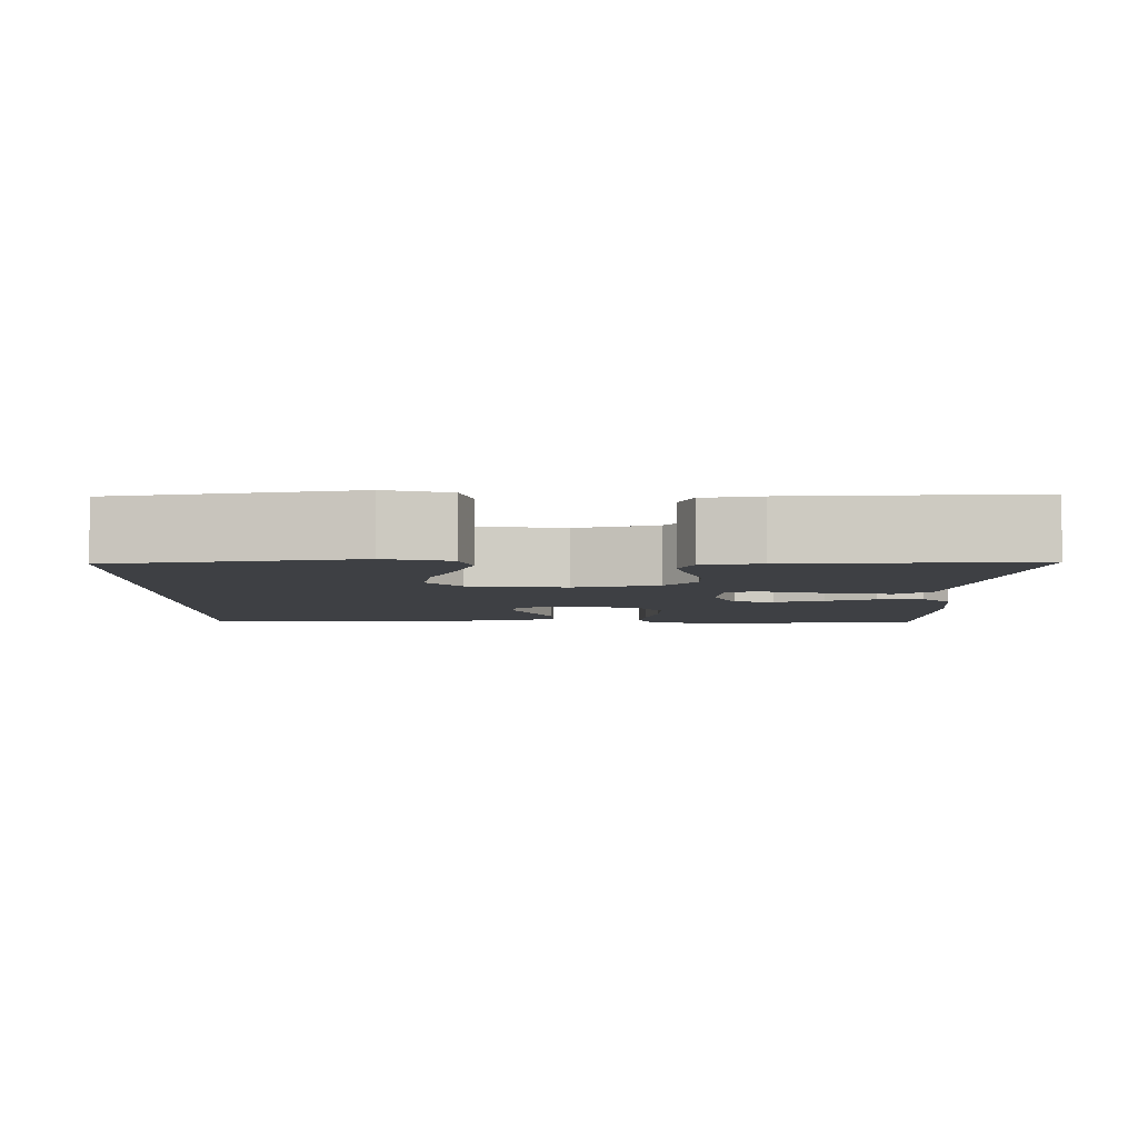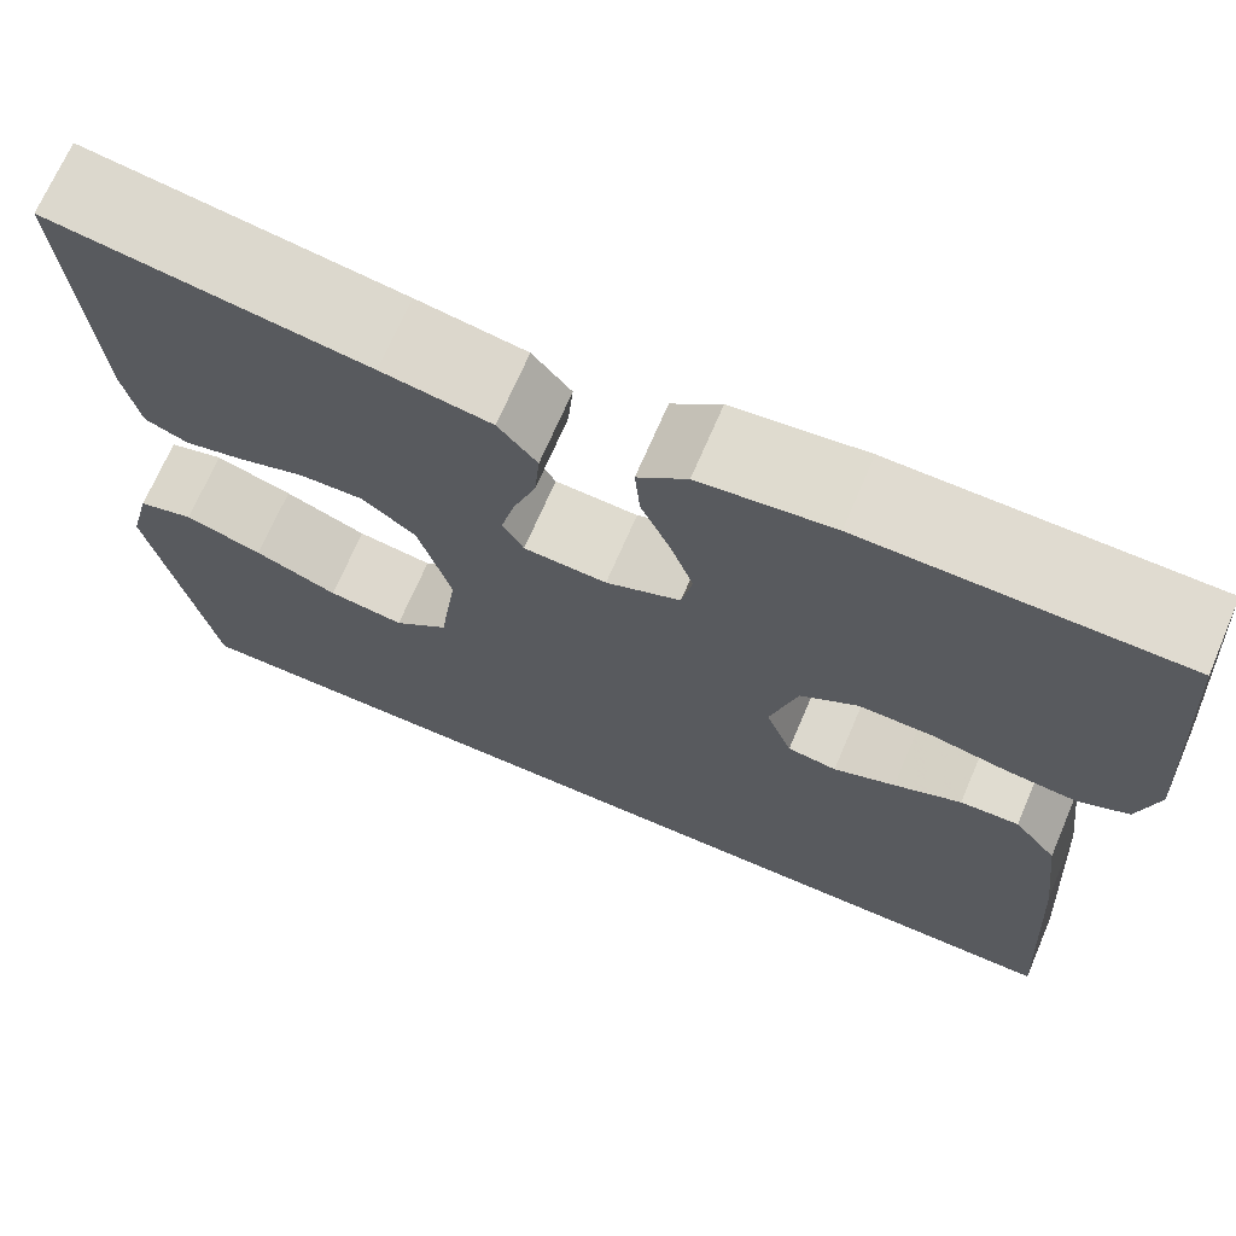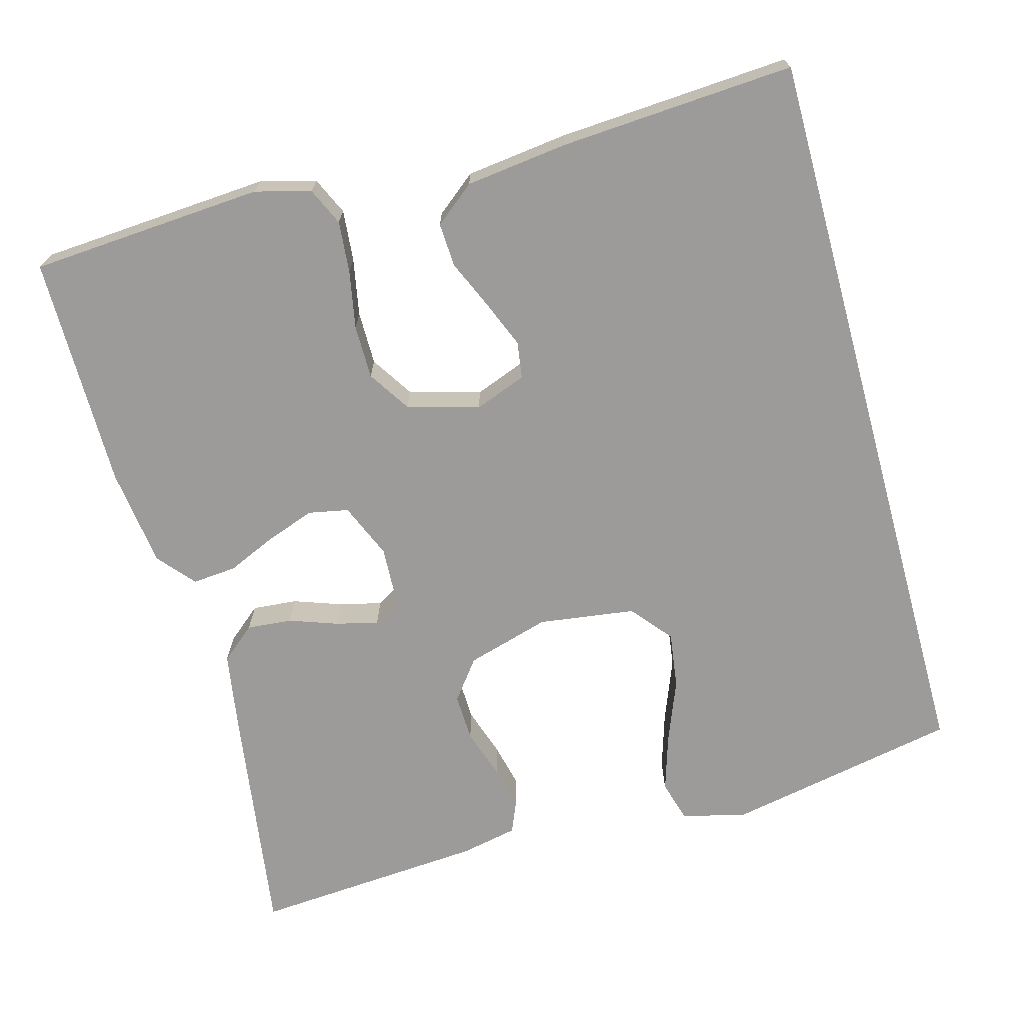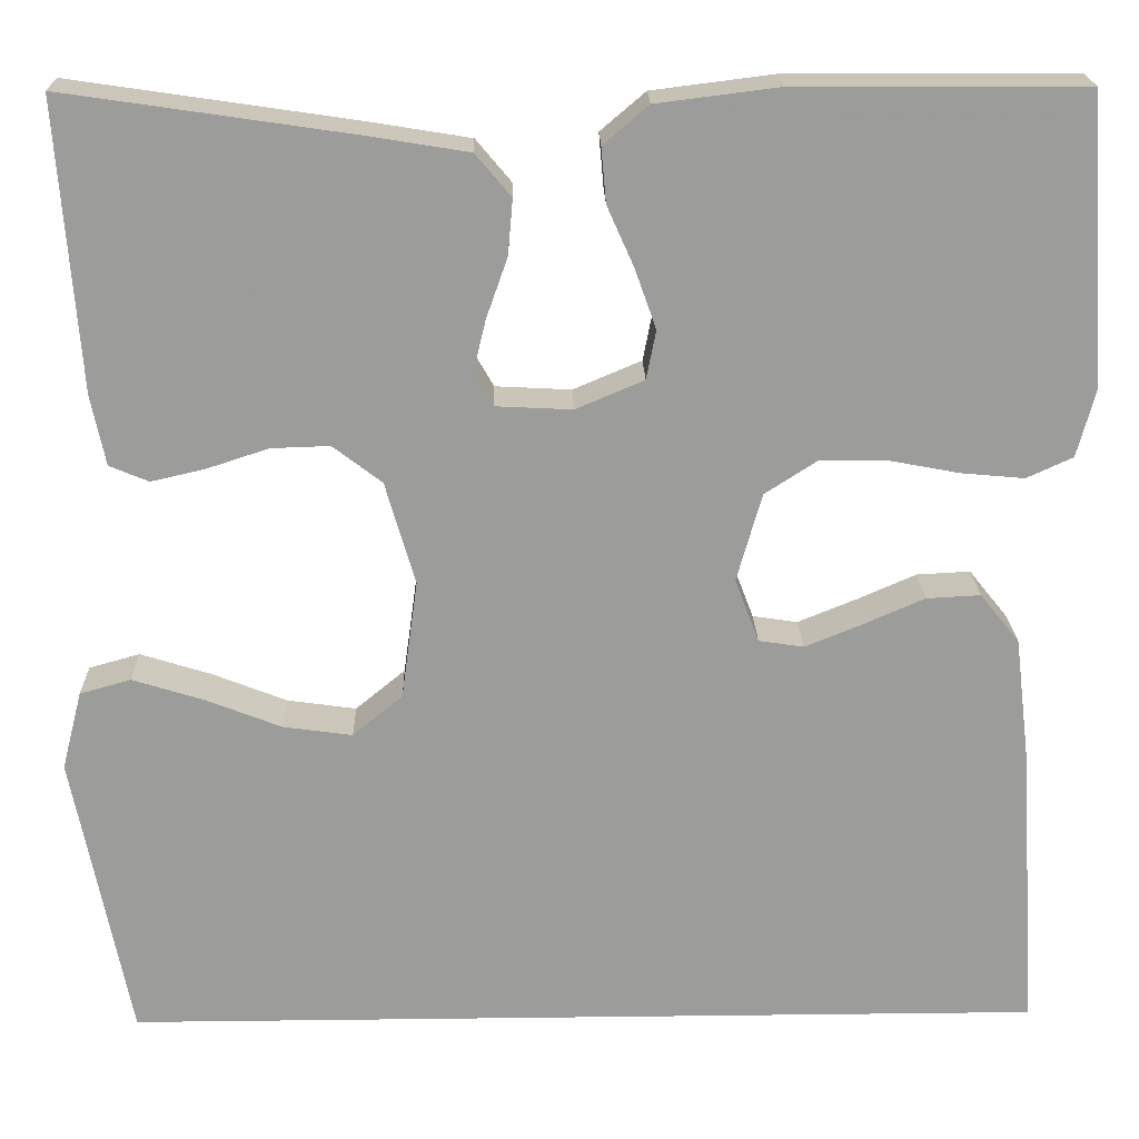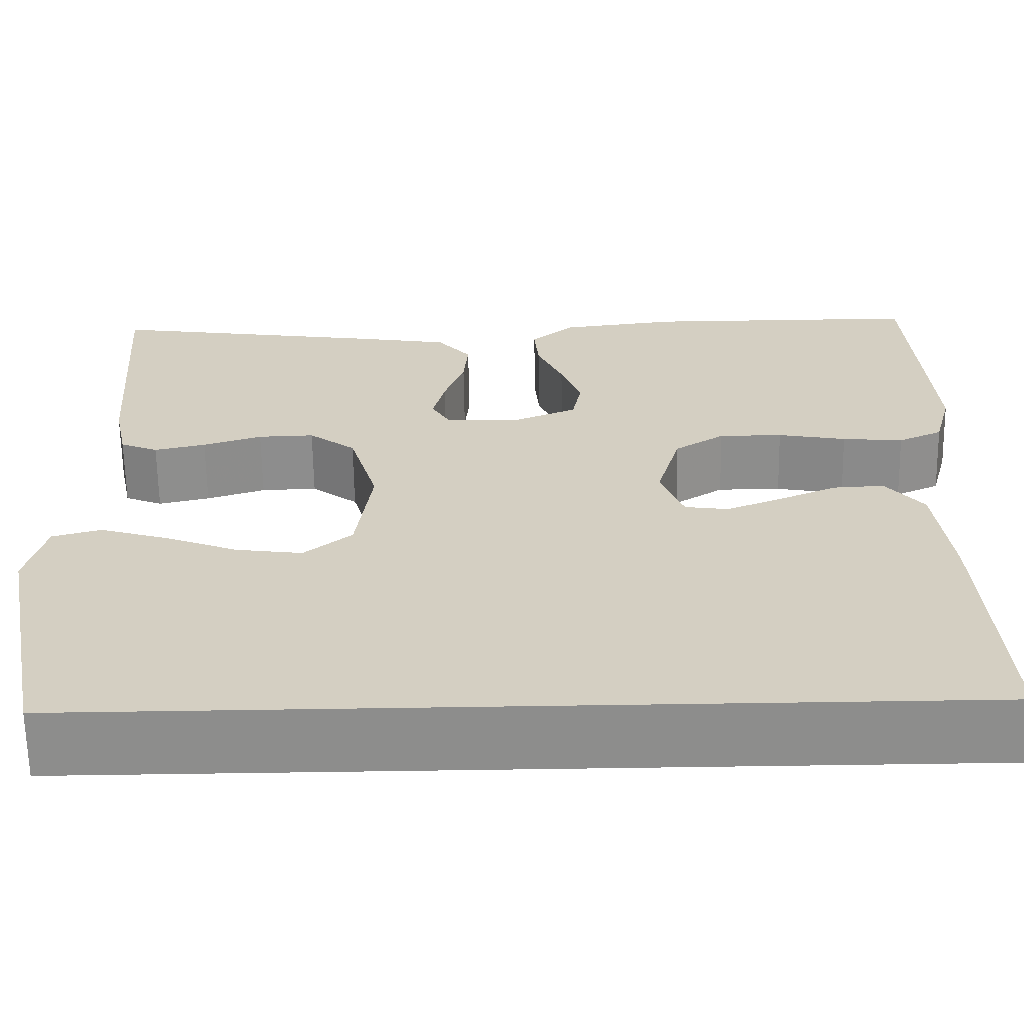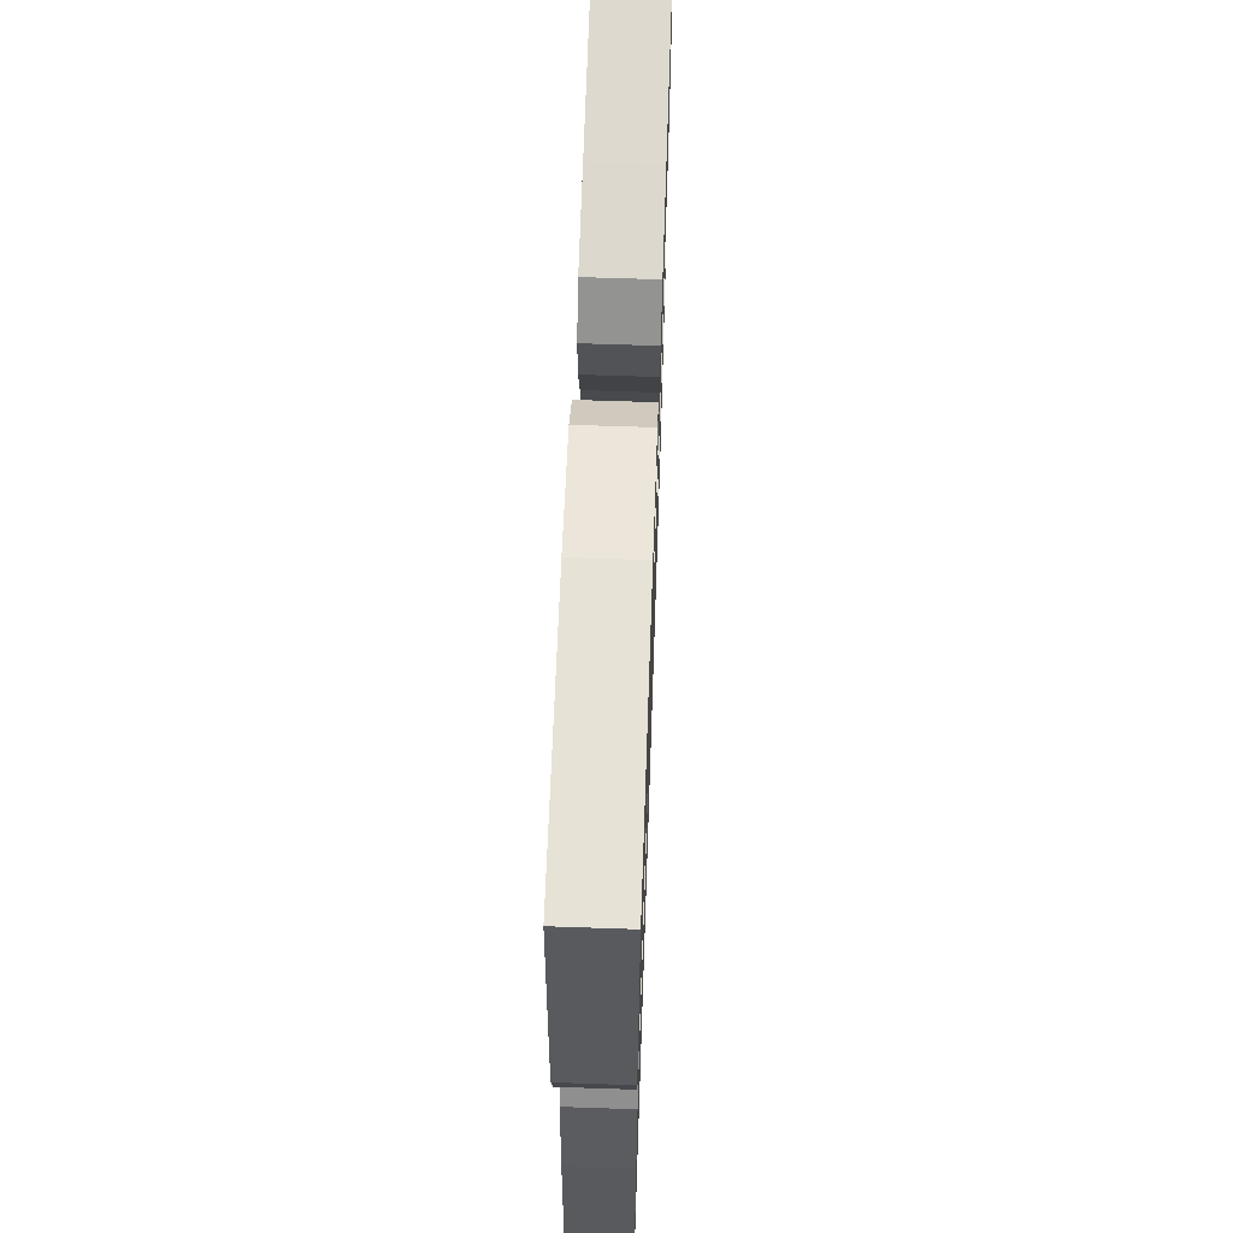
<metadata>
{"format":"obj","ext":"obj","renderer":"f3d","projection":"perspective","resolution":1024,"background":"white","views":[{"elev":-4.9,"azim":-90.6,"up":"+Y"},{"elev":69.8,"azim":23.2,"up":"+Z"},{"elev":-69.9,"azim":105.4,"up":"+Y"},{"elev":20.2,"azim":-1.3,"up":"+Z"},{"elev":-64.4,"azim":0.9,"up":"+Z"},{"elev":63.2,"azim":92.0,"up":"+Z"}]}
</metadata>
<code>
v 0.491 0.07 -0.5
v -0.468 0.07 -0.5
v -0.527 0.07 -0.2
v -0.506 0.07 -0.118
v -0.453 0.07 -0.103
v -0.379 0.07 -0.126
v -0.3 0.07 -0.157
v -0.228 0.07 -0.167
v -0.176 0.07 -0.124
v -0.159 0.07 0
v -0.19 0.07 0.107
v -0.241 0.07 0.146
v -0.302 0.07 0.144
v -0.366 0.07 0.123
v -0.422 0.07 0.11
v -0.463 0.07 0.127
v -0.478 0.07 0.2
v -0.5 0.07 0.5
v -0.2 0.07 0.456
v -0.096 0.07 0.439
v -0.059 0.07 0.395
v -0.064 0.07 0.337
v -0.086 0.07 0.275
v -0.099 0.07 0.221
v -0.079 0.07 0.186
v 0 0.07 0.182
v 0.071 0.07 0.212
v 0.081 0.07 0.263
v 0.059 0.07 0.325
v 0.031 0.07 0.388
v 0.026 0.07 0.445
v 0.073 0.07 0.485
v 0.2 0.07 0.501
v 0.5 0.07 0.5
v 0.52 0.07 0.2
v 0.501 0.07 0.129
v 0.453 0.07 0.107
v 0.387 0.07 0.113
v 0.313 0.07 0.127
v 0.244 0.07 0.127
v 0.19 0.07 0.092
v 0.164 0.07 0
v 0.189 0.07 -0.066
v 0.236 0.07 -0.073
v 0.295 0.07 -0.049
v 0.359 0.07 -0.021
v 0.415 0.07 -0.018
v 0.456 0.07 -0.069
v 0.472 0.07 -0.2
v 0.491 0 -0.5
v -0.468 0 -0.5
v -0.527 0 -0.2
v -0.506 0 -0.118
v -0.453 0 -0.103
v -0.379 0 -0.126
v -0.3 0 -0.157
v -0.228 0 -0.167
v -0.176 0 -0.124
v -0.159 0 0
v -0.19 0 0.107
v -0.241 0 0.146
v -0.302 0 0.144
v -0.366 0 0.123
v -0.422 0 0.11
v -0.463 0 0.127
v -0.478 0 0.2
v -0.5 0 0.5
v -0.2 0 0.456
v -0.096 0 0.439
v -0.059 0 0.395
v -0.064 0 0.337
v -0.086 0 0.275
v -0.099 0 0.221
v -0.079 0 0.186
v 0 0 0.182
v 0.071 0 0.212
v 0.081 0 0.263
v 0.059 0 0.325
v 0.031 0 0.388
v 0.026 0 0.445
v 0.073 0 0.485
v 0.2 0 0.501
v 0.5 0 0.5
v 0.52 0 0.2
v 0.501 0 0.129
v 0.453 0 0.107
v 0.387 0 0.113
v 0.313 0 0.127
v 0.244 0 0.127
v 0.19 0 0.092
v 0.164 0 0
v 0.189 0 -0.066
v 0.236 0 -0.073
v 0.295 0 -0.049
v 0.359 0 -0.021
v 0.415 0 -0.018
v 0.456 0 -0.069
v 0.472 0 -0.2
f 45 46 47 48
f 44 45 48 49
f 43 44 49 1
f 36 37 38 39
f 36 39 40
f 35 36 40
f 34 35 40
f 33 34 40 41
f 29 30 31 32
f 28 29 32 33
f 27 28 33 41
f 20 21 22 23
f 20 23 24
f 19 20 24
f 18 19 24
f 17 18 24 25
f 13 14 15 16
f 13 16 17 25
f 4 5 6 7
f 2 3 4 7
f 2 7 8
f 43 1 2 8
f 42 43 8 9
f 26 27 41 42
f 26 42 9 10
f 12 13 25 26
f 11 12 26
f 10 11 26
f 97 96 95 94
f 98 97 94 93
f 50 98 93 92
f 88 87 86 85
f 89 88 85
f 89 85 84
f 89 84 83
f 90 89 83 82
f 81 80 79 78
f 82 81 78 77
f 90 82 77 76
f 72 71 70 69
f 73 72 69
f 73 69 68
f 73 68 67
f 74 73 67 66
f 65 64 63 62
f 74 66 65 62
f 56 55 54 53
f 56 53 52 51
f 57 56 51
f 57 51 50 92
f 58 57 92 91
f 91 90 76 75
f 59 58 91 75
f 75 74 62 61
f 75 61 60
f 75 60 59
f 1 50 51 2
f 2 51 52 3
f 3 52 53 4
f 4 53 54 5
f 5 54 55 6
f 6 55 56 7
f 7 56 57 8
f 8 57 58 9
f 9 58 59 10
f 10 59 60 11
f 11 60 61 12
f 12 61 62 13
f 13 62 63 14
f 14 63 64 15
f 15 64 65 16
f 16 65 66 17
f 17 66 67 18
f 18 67 68 19
f 19 68 69 20
f 20 69 70 21
f 21 70 71 22
f 22 71 72 23
f 23 72 73 24
f 24 73 74 25
f 25 74 75 26
f 26 75 76 27
f 27 76 77 28
f 28 77 78 29
f 29 78 79 30
f 30 79 80 31
f 31 80 81 32
f 32 81 82 33
f 33 82 83 34
f 34 83 84 35
f 35 84 85 36
f 36 85 86 37
f 37 86 87 38
f 38 87 88 39
f 39 88 89 40
f 40 89 90 41
f 41 90 91 42
f 42 91 92 43
f 43 92 93 44
f 44 93 94 45
f 45 94 95 46
f 46 95 96 47
f 47 96 97 48
f 48 97 98 49
f 49 98 50 1

</code>
